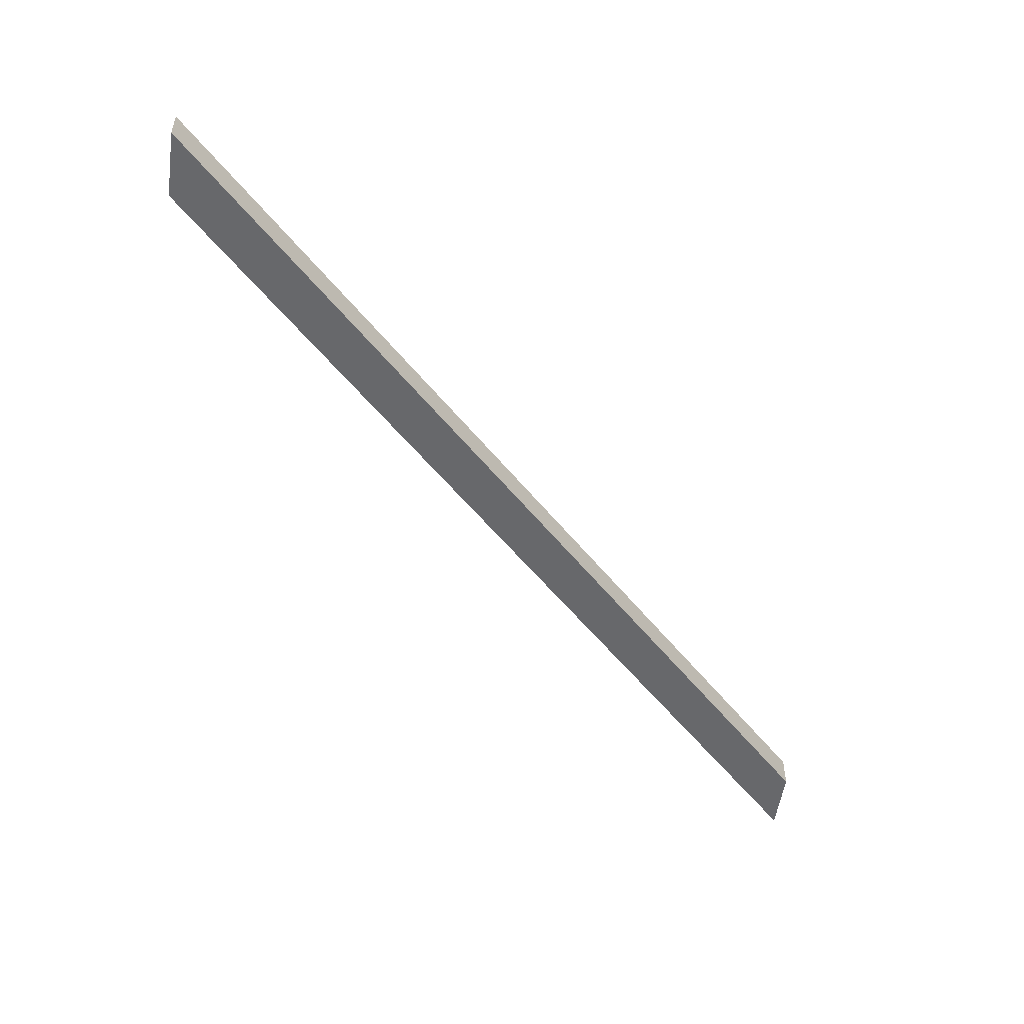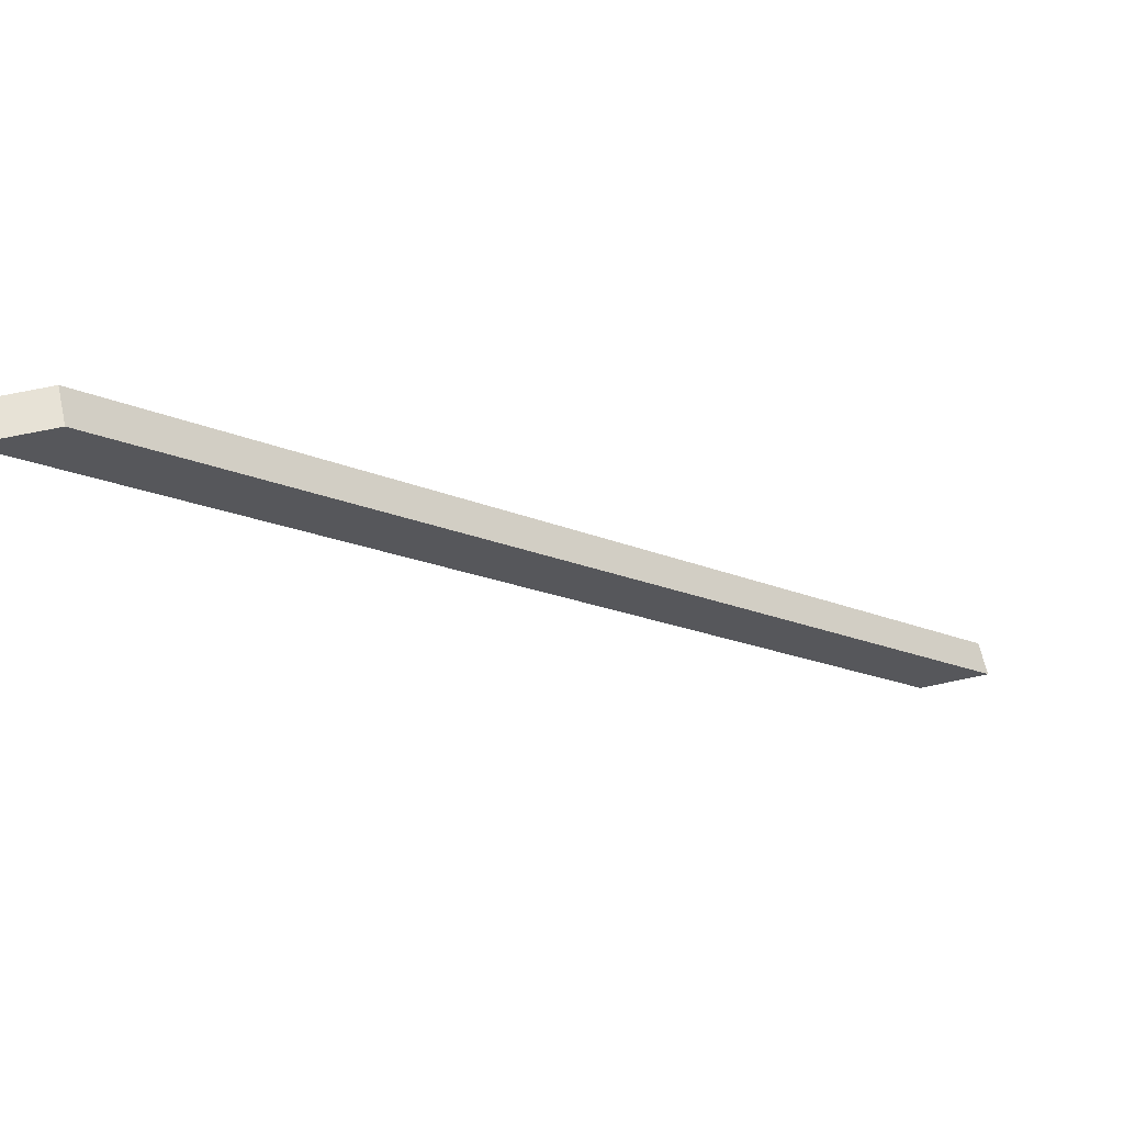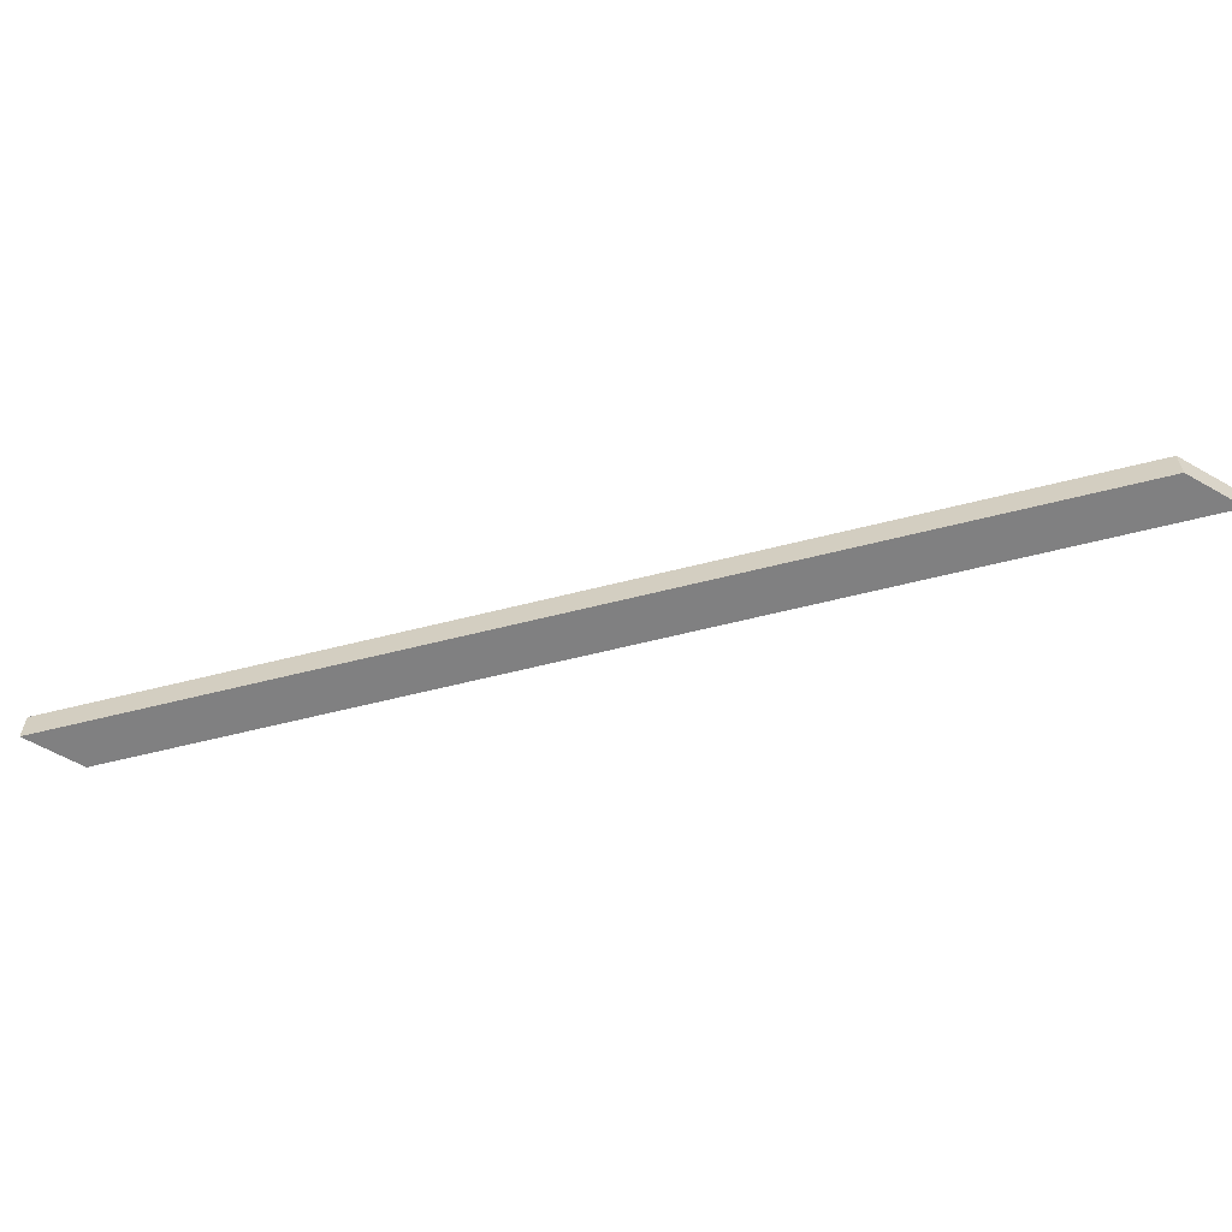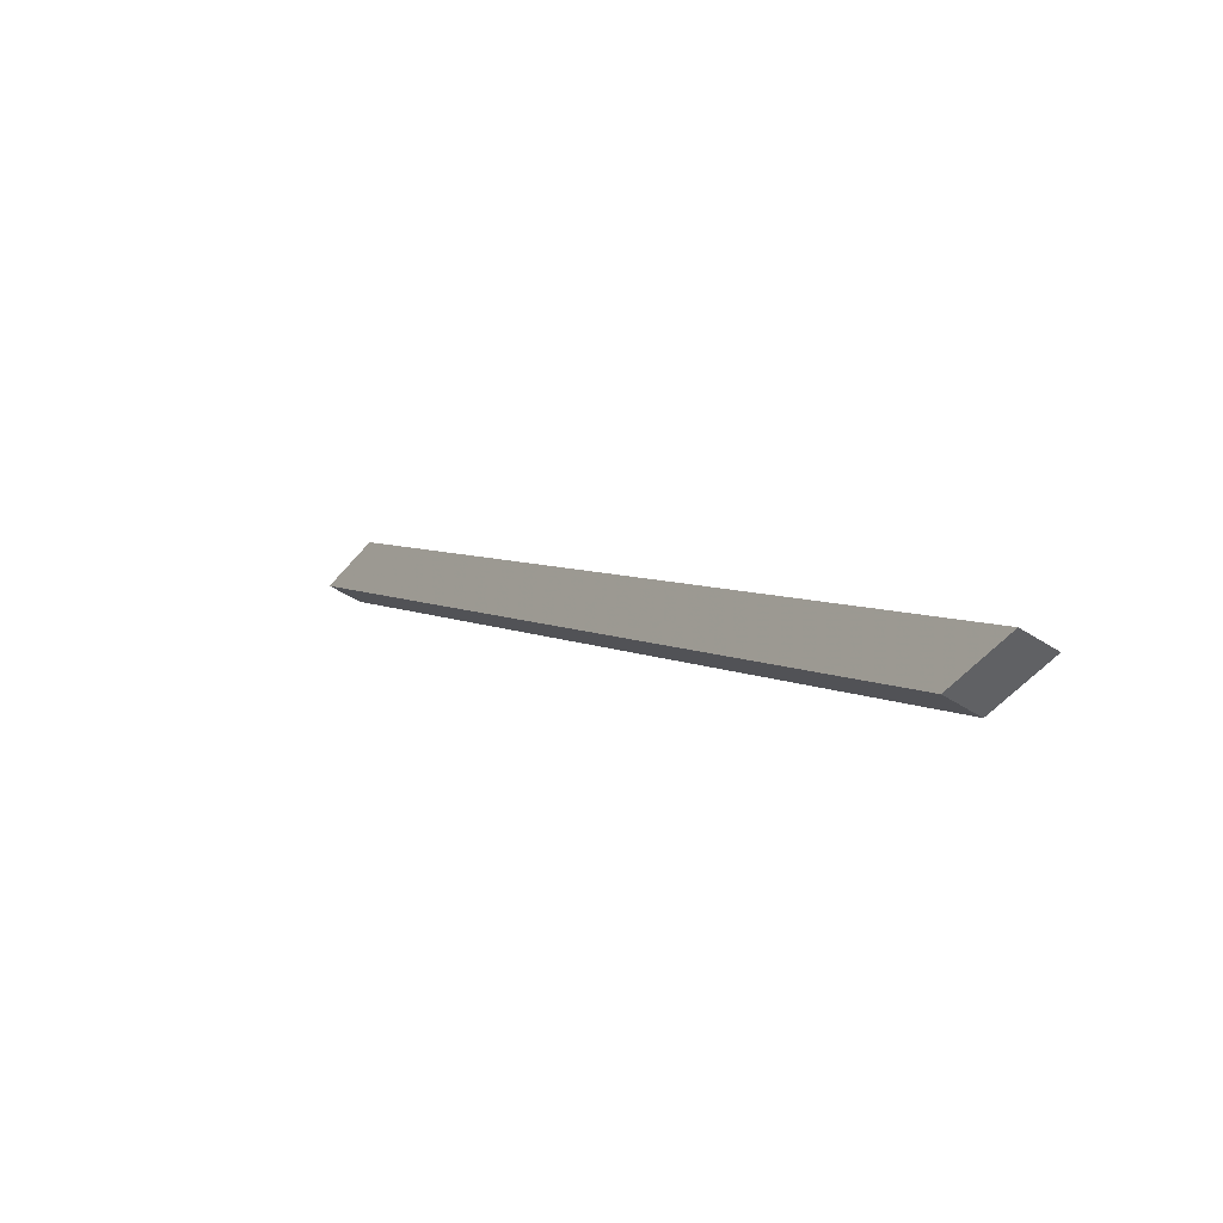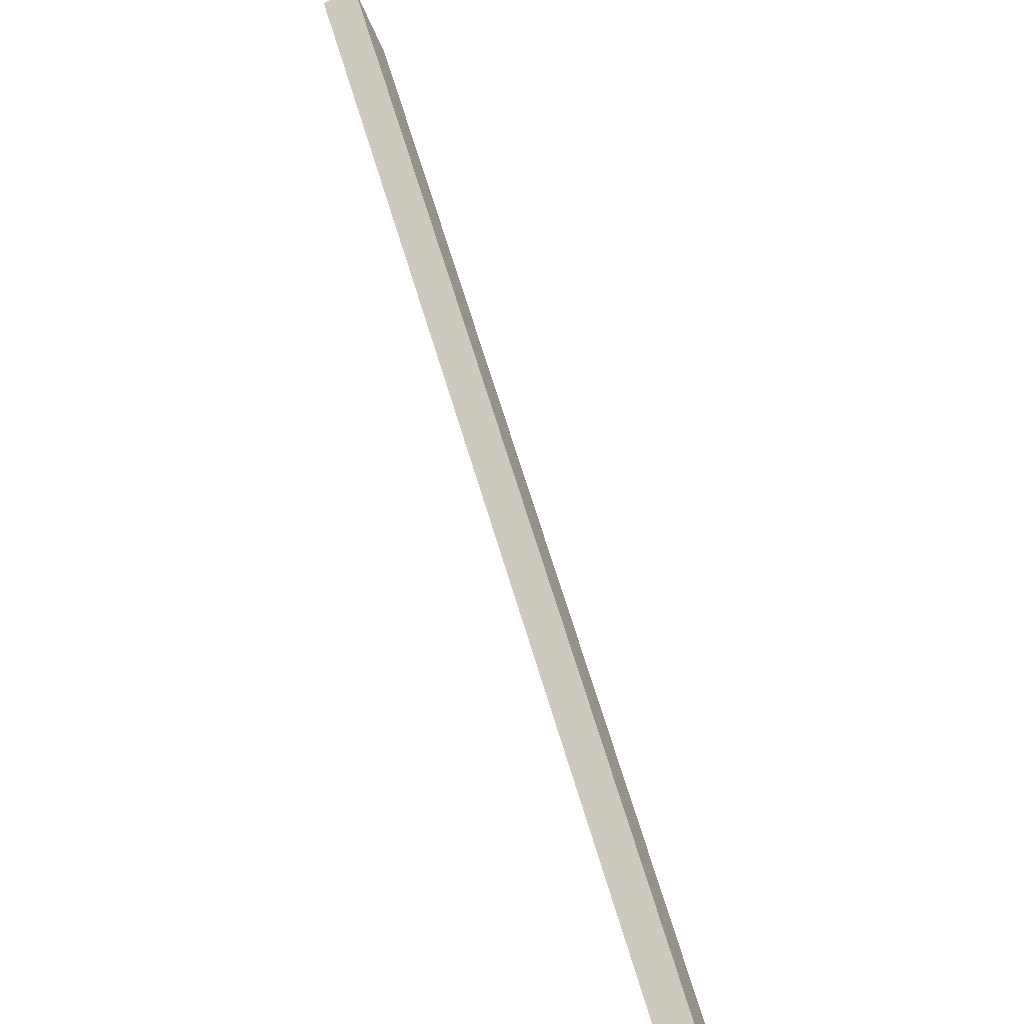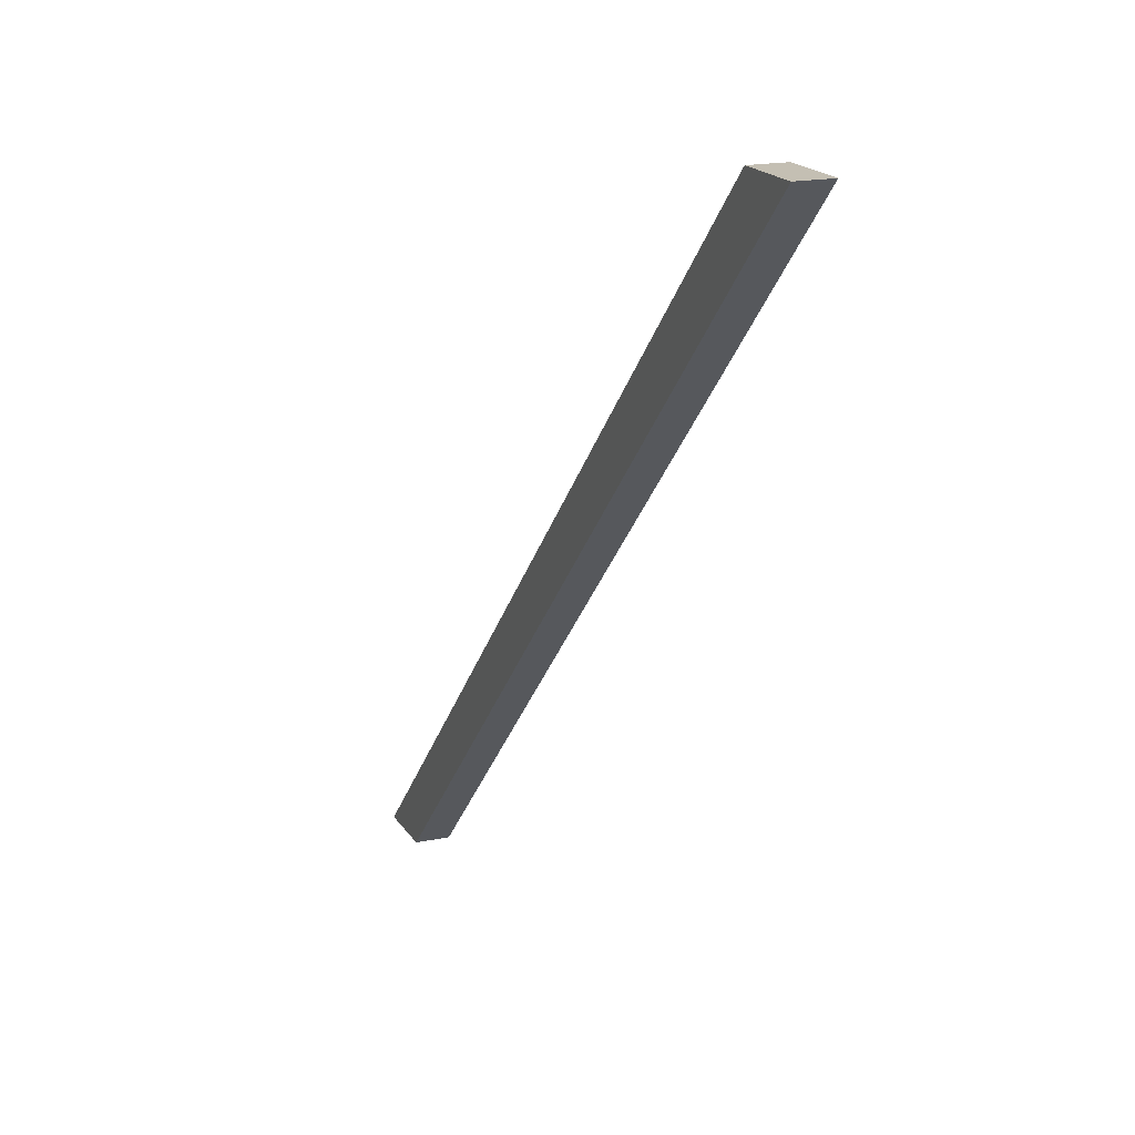
<metadata>
{"format":"obj","ext":"obj","renderer":"f3d","projection":"perspective","resolution":1024,"background":"white","views":[{"elev":-52.4,"azim":-97.9,"up":"+Z"},{"elev":63.0,"azim":-12.5,"up":"+Y"},{"elev":-60.1,"azim":149.6,"up":"+Z"},{"elev":-47.0,"azim":53.4,"up":"+Y"},{"elev":-65.3,"azim":-66.0,"up":"+Y"},{"elev":17.9,"azim":-112.1,"up":"+Y"}]}
</metadata>
<code>
v -344.5 1600 315
v -344.5 1600 280
v -415.3 1600 280
v -415.3 1600 315
v 384.7 800 280
v 455.5 800 280
v 455.5 800 315
v 384.7 800 315
f 1 2 3
f 1 3 4
f 5 3 2
f 5 2 6
f 7 6 1
f 1 6 2
f 1 4 8
f 7 1 8
f 4 3 8
f 8 3 5
f 5 6 7
f 8 5 7

</code>
